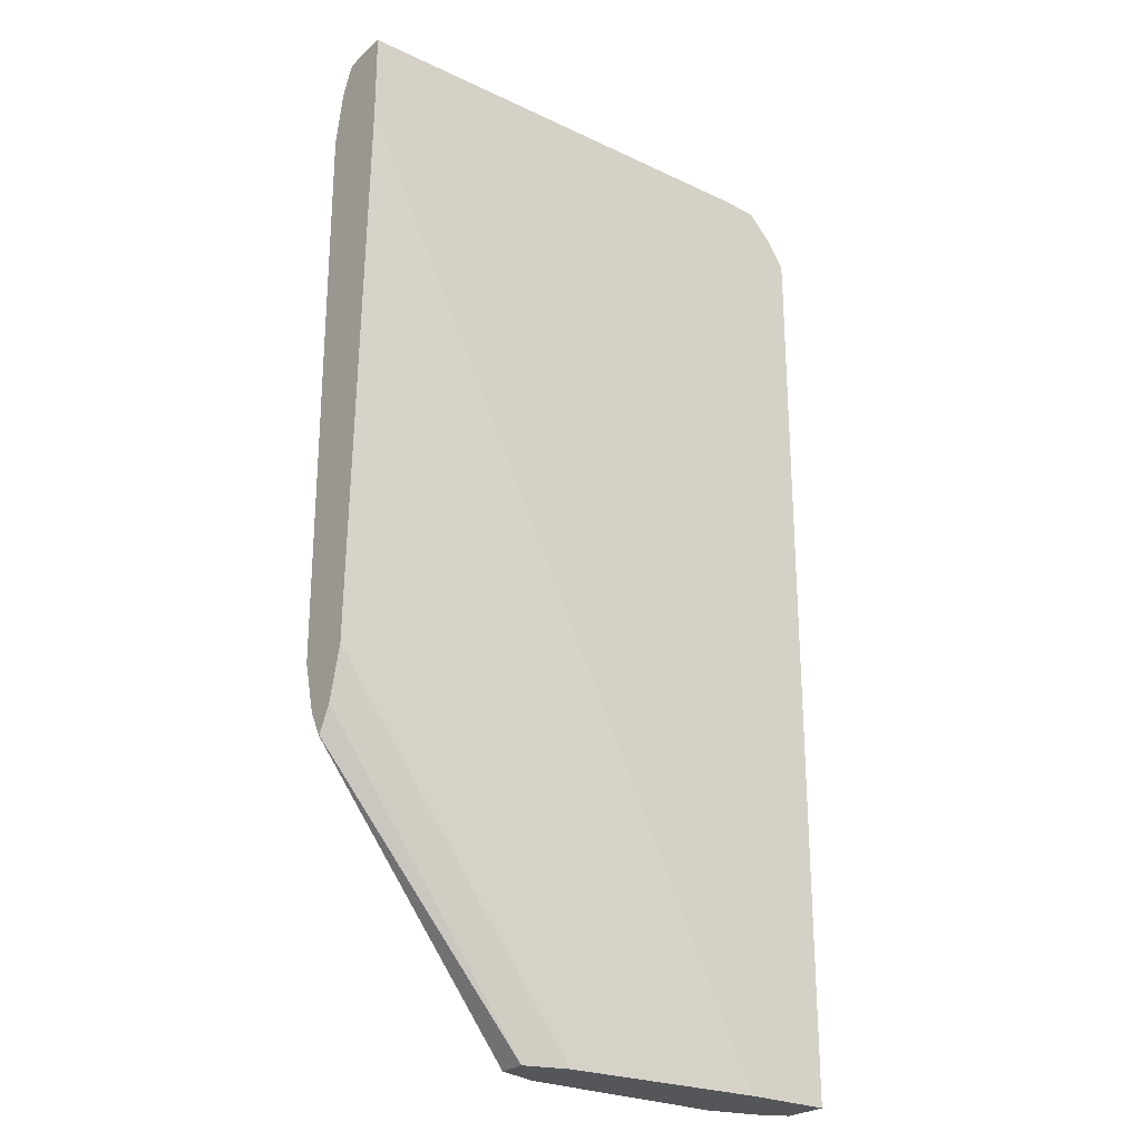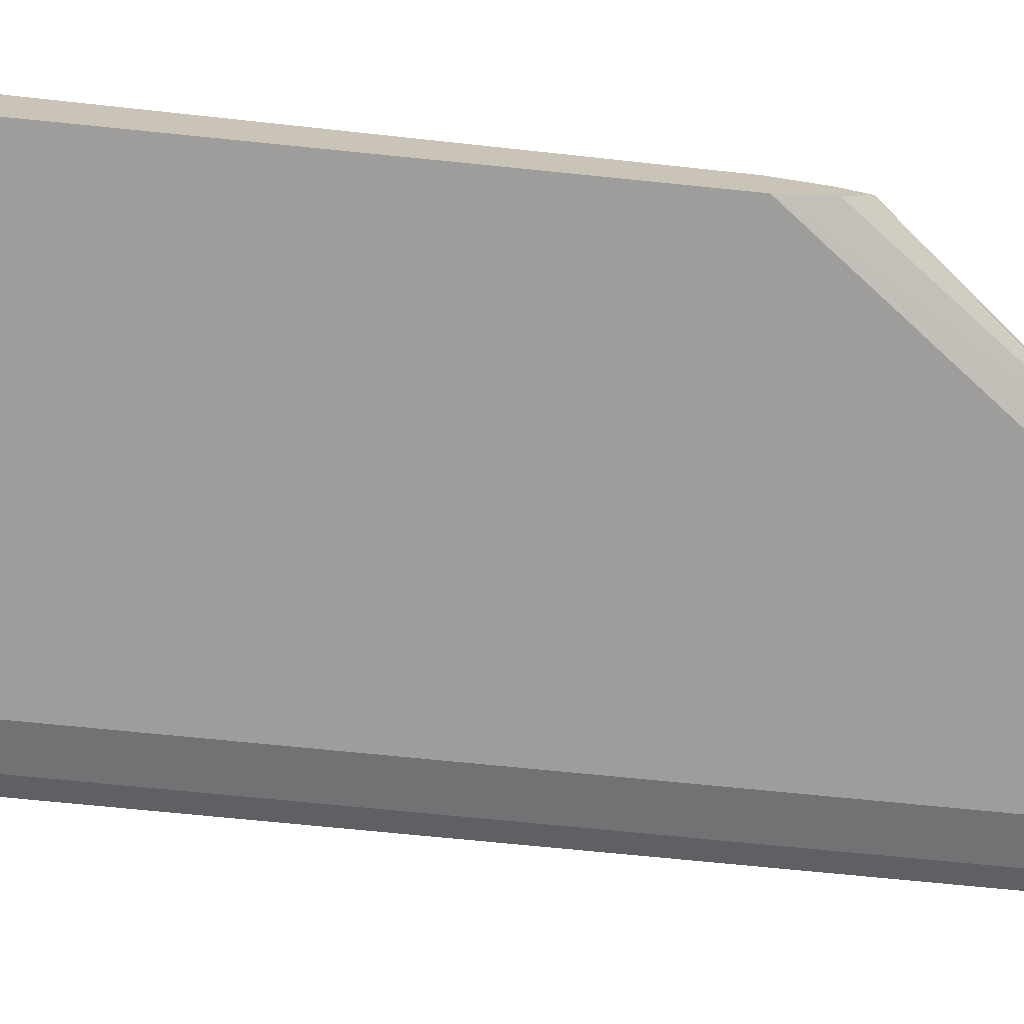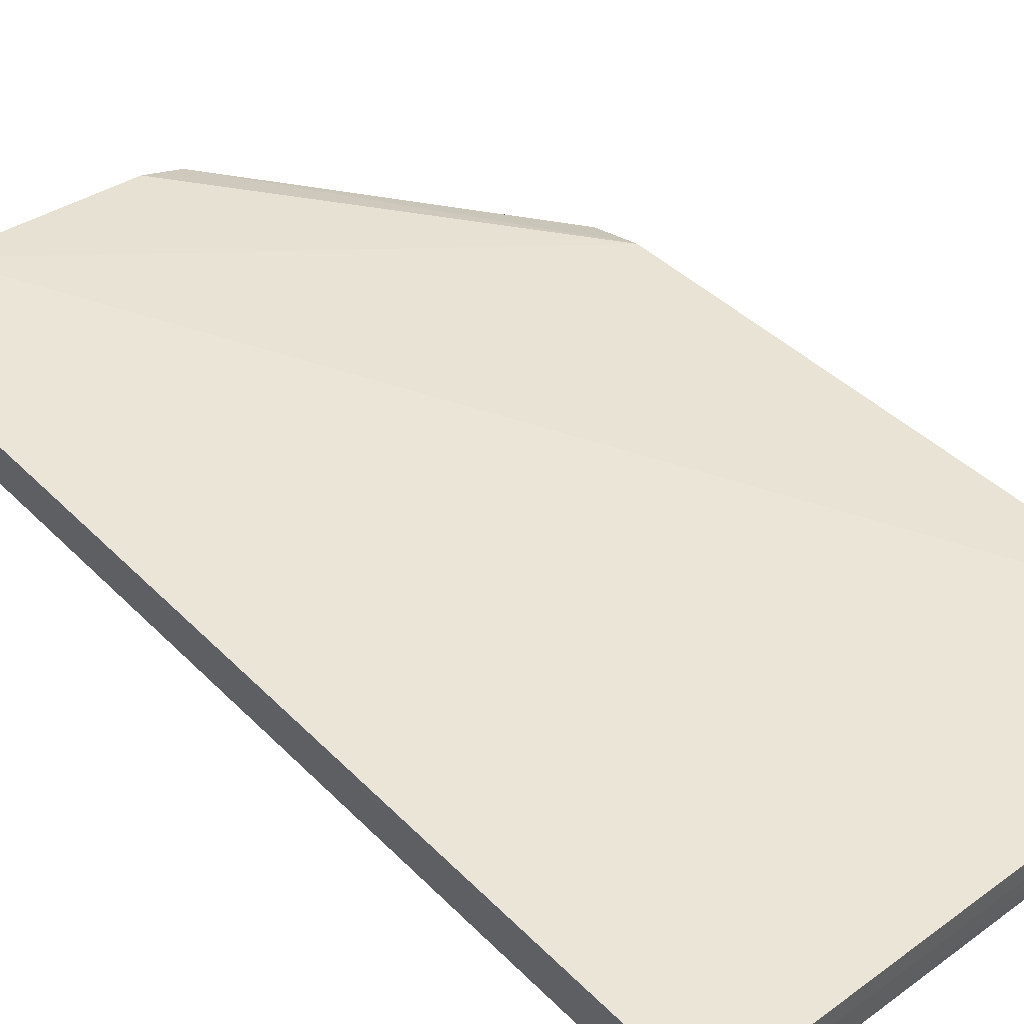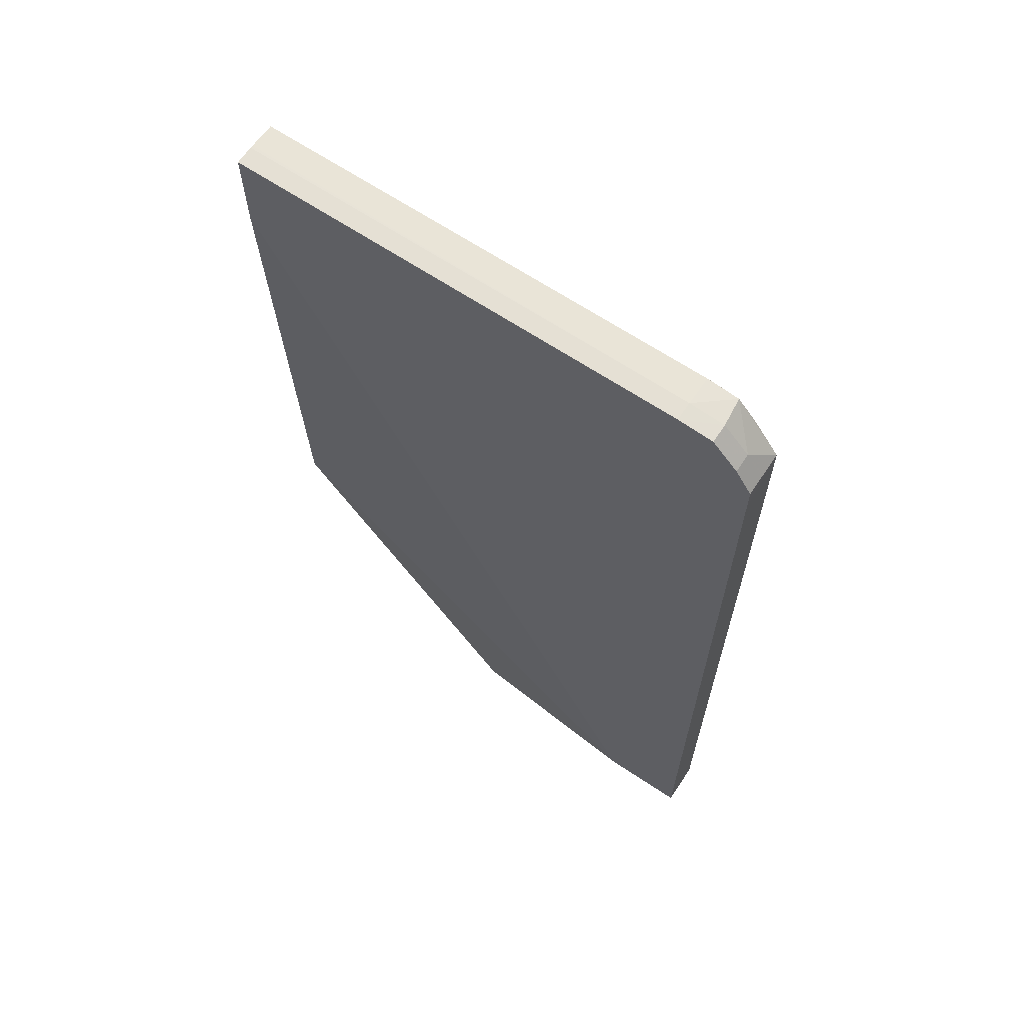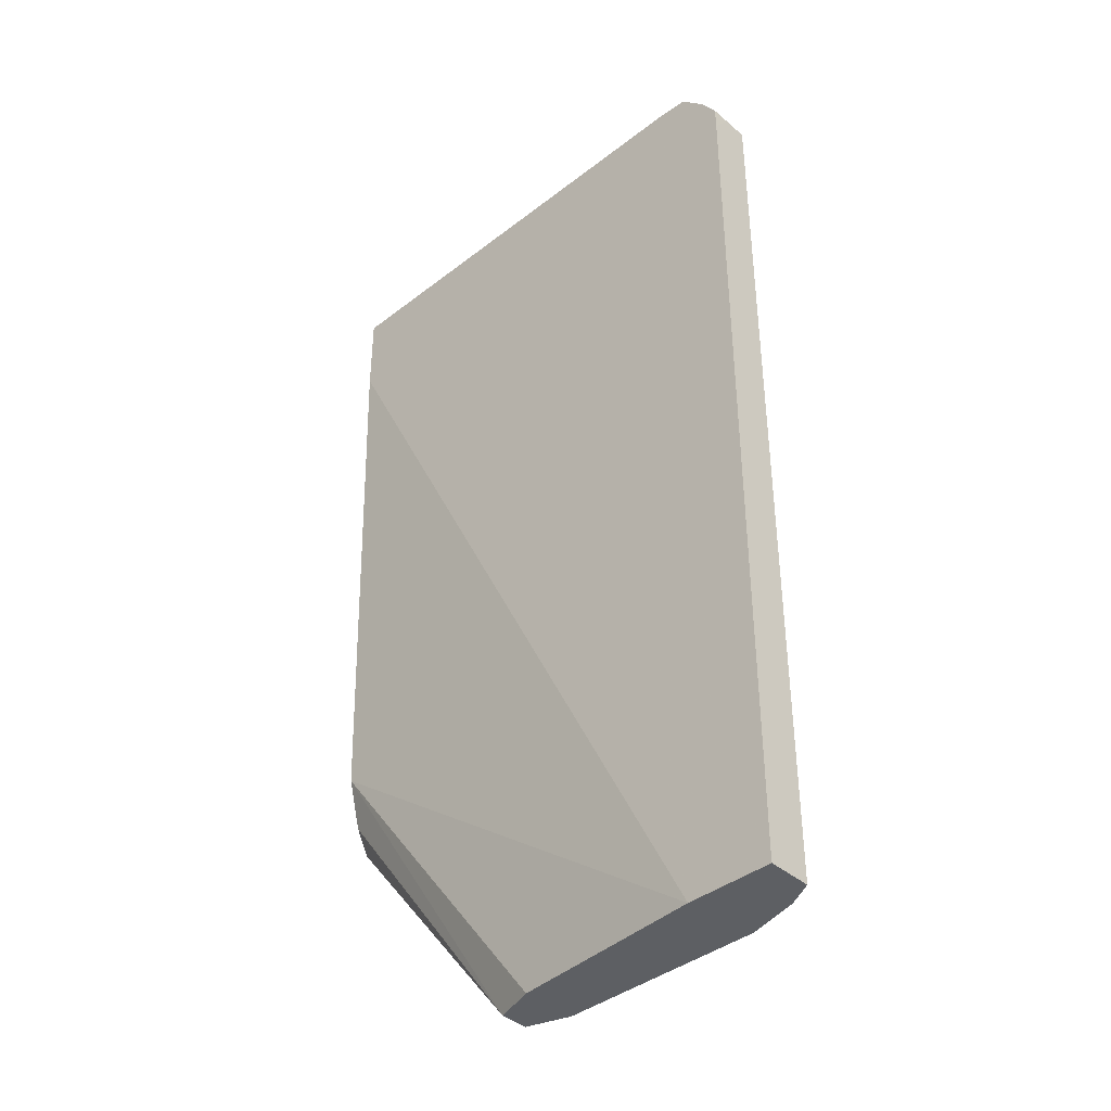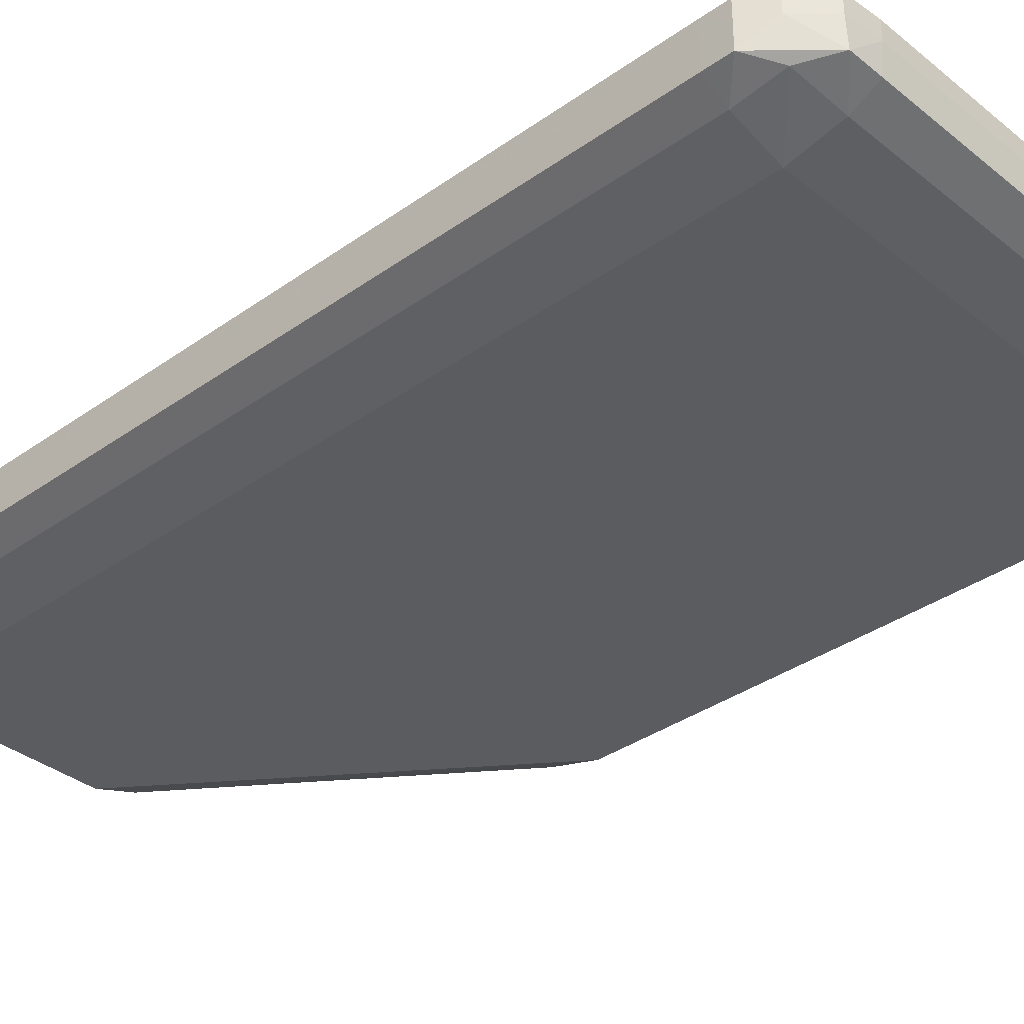
<metadata>
{"format":"obj","ext":"obj","renderer":"f3d","projection":"perspective","resolution":1024,"background":"white","views":[{"elev":-25.5,"azim":-37.3,"up":"+Y"},{"elev":-70.5,"azim":-95.8,"up":"+Z"},{"elev":44.0,"azim":139.3,"up":"+Z"},{"elev":65.9,"azim":33.8,"up":"+Y"},{"elev":-40.2,"azim":43.7,"up":"+Y"},{"elev":-35.3,"azim":133.3,"up":"+Z"}]}
</metadata>
<code>
v -394 217.9 -548.4
v -394 217.9 -548.3
v -394 221.8 -550.5
v -359.4 175.1 -550.6
v -394 222.2 -545.9
v -359.4 175.1 -546
v -394 222.2 -550.7
v -355.5 175.1 -551.9
v -394 230.7 -552.9
v -394 223 -545.7
v -356.2 175.1 -544.9
v -394 230.7 -543.6
v -352.4 175.1 -552.9
v -394 324 -552.9
v -352.4 175.1 -543.6
v -319.9 175.1 -541
v -394 322.8 -541
v -318.4 175.1 -552.9
v -394 331.7 -551.4
v -318.4 324 -552.9
v -305.7 175.1 -541
v -394 337.5 -541
v -310 175.1 -550.7
v -394 332.5 -551.2
v -318.4 332.5 -551.2
v -310.2 331.7 -549.5
v -310 324 -550.7
v -305.7 175.1 -544.1
v -305.7 324 -541
v -318.4 337.5 -541
v -394 337.5 -544.1
v -305.7 175.1 -548.4
v -394 337.1 -548.9
v -313.2 337 -548.7
v -318.4 337.1 -548.9
v -305.7 328.3 -548.3
v -305.7 324 -548.4
v -305.7 324 -544.1
v -305.7 328.4 -544.1
v -305.7 328.4 -541
v -314.7 337.3 -541
v -312.7 337.1 -544.1
v -318.4 337.5 -544.1
v -394 337.5 -544.5
v -308.4 332.6 -544.1
v -308.4 332.6 -541
v -312.7 337.1 -541
v -311.1 335.5 -541
f 1 2 5
f 1 5 10
f 1 10 12
f 1 12 17
f 1 17 22
f 1 22 31
f 1 31 44
f 1 44 33
f 1 33 24
f 1 24 19
f 1 19 14
f 1 14 9
f 1 9 7
f 1 7 3
f 1 3 4
f 1 4 6
f 1 6 2
f 2 6 5
f 3 7 4
f 4 8 13
f 4 13 18
f 4 18 23
f 4 23 32
f 4 32 28
f 4 28 21
f 4 21 16
f 4 16 15
f 4 15 11
f 4 11 6
f 4 7 9
f 4 9 8
f 5 6 10
f 6 11 12
f 6 12 10
f 8 9 13
f 9 14 20
f 9 20 18
f 9 18 13
f 11 15 12
f 12 15 16
f 12 16 17
f 14 19 20
f 16 21 29
f 16 29 40
f 16 40 46
f 16 46 48
f 16 48 47
f 16 47 41
f 16 41 30
f 16 30 22
f 16 22 17
f 18 20 27
f 18 27 23
f 19 24 25
f 19 25 20
f 20 25 26
f 20 26 27
f 21 28 38
f 21 38 29
f 22 30 43
f 22 43 31
f 23 27 37
f 23 37 32
f 24 33 35
f 24 35 25
f 25 34 26
f 25 35 34
f 26 36 27
f 26 34 36
f 27 36 37
f 28 32 37
f 28 37 38
f 29 38 36
f 29 36 39
f 29 39 40
f 30 41 42
f 30 42 43
f 31 43 44
f 33 44 35
f 34 45 36
f 34 35 43
f 34 43 42
f 34 42 45
f 35 44 43
f 36 38 37
f 36 45 39
f 39 45 46
f 39 46 40
f 41 47 42
f 42 48 45
f 42 47 48
f 45 48 46

</code>
